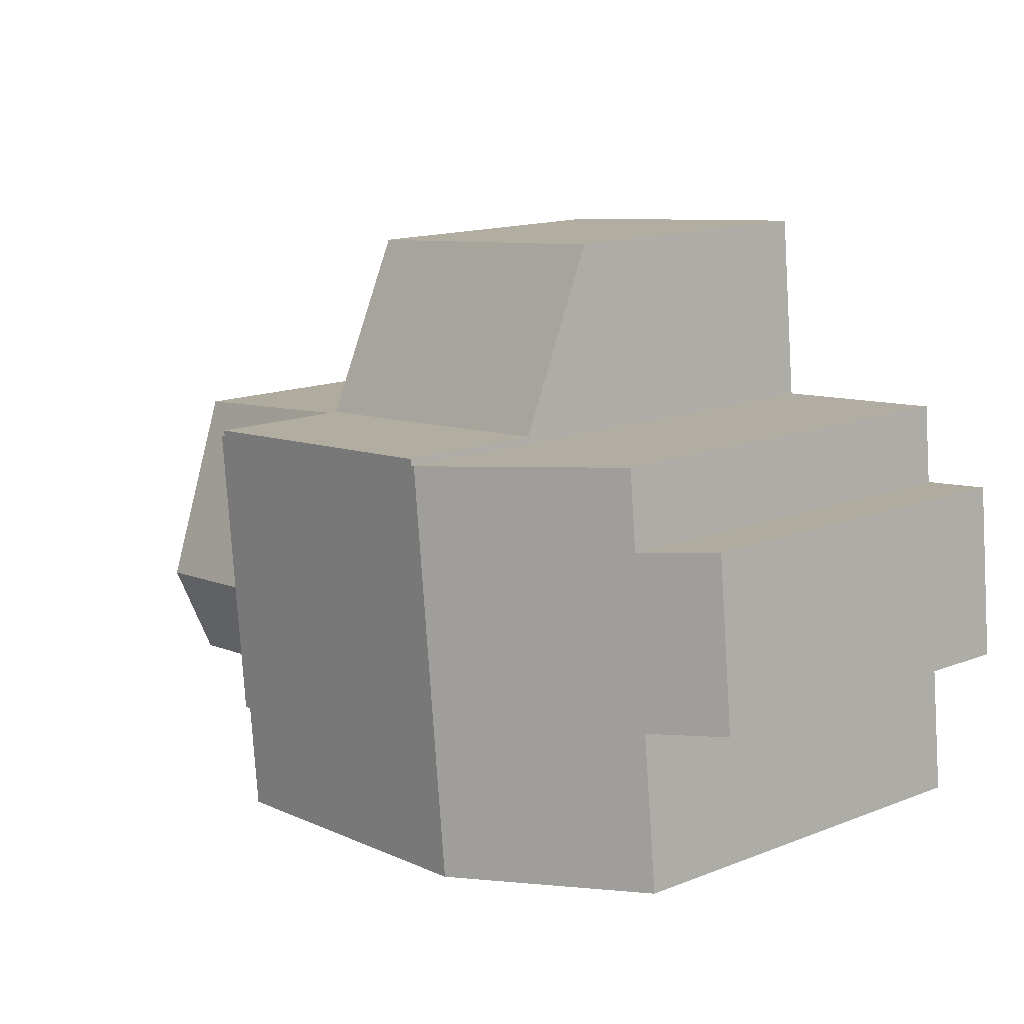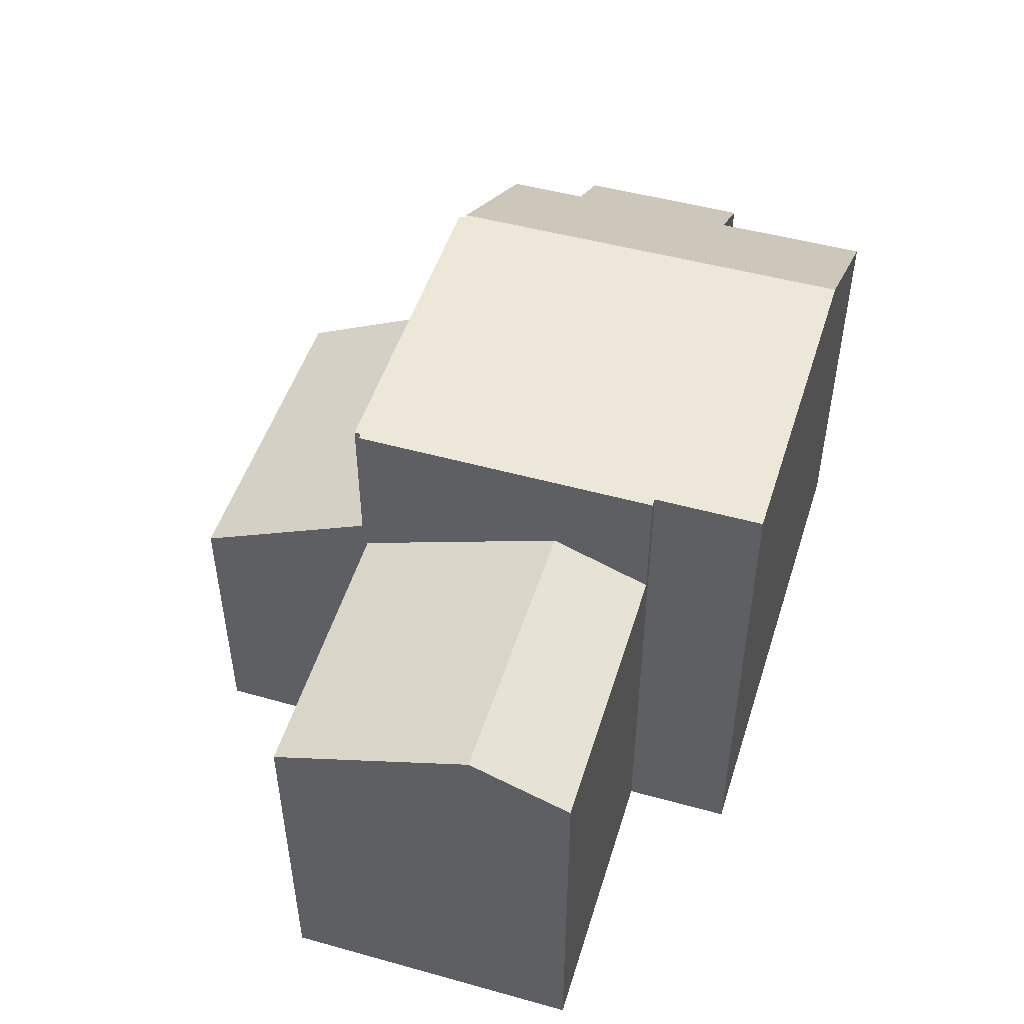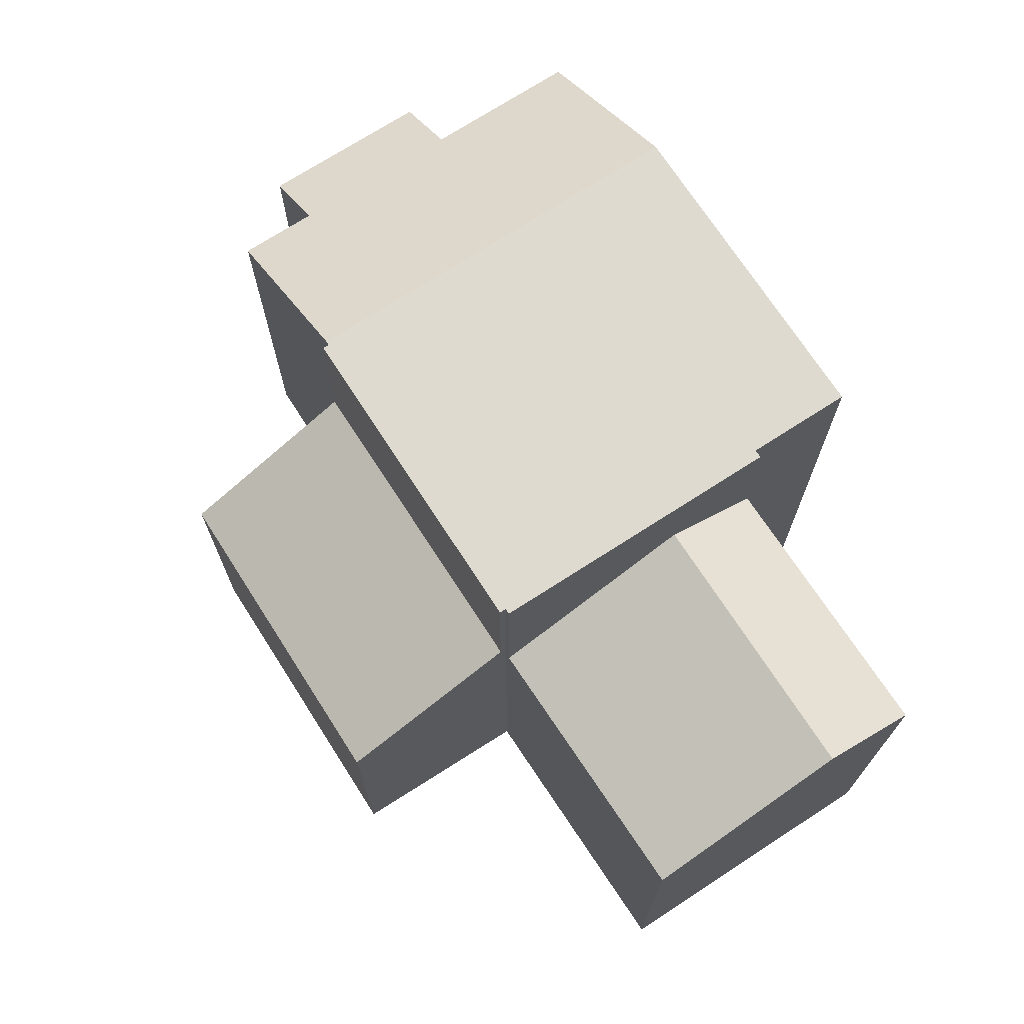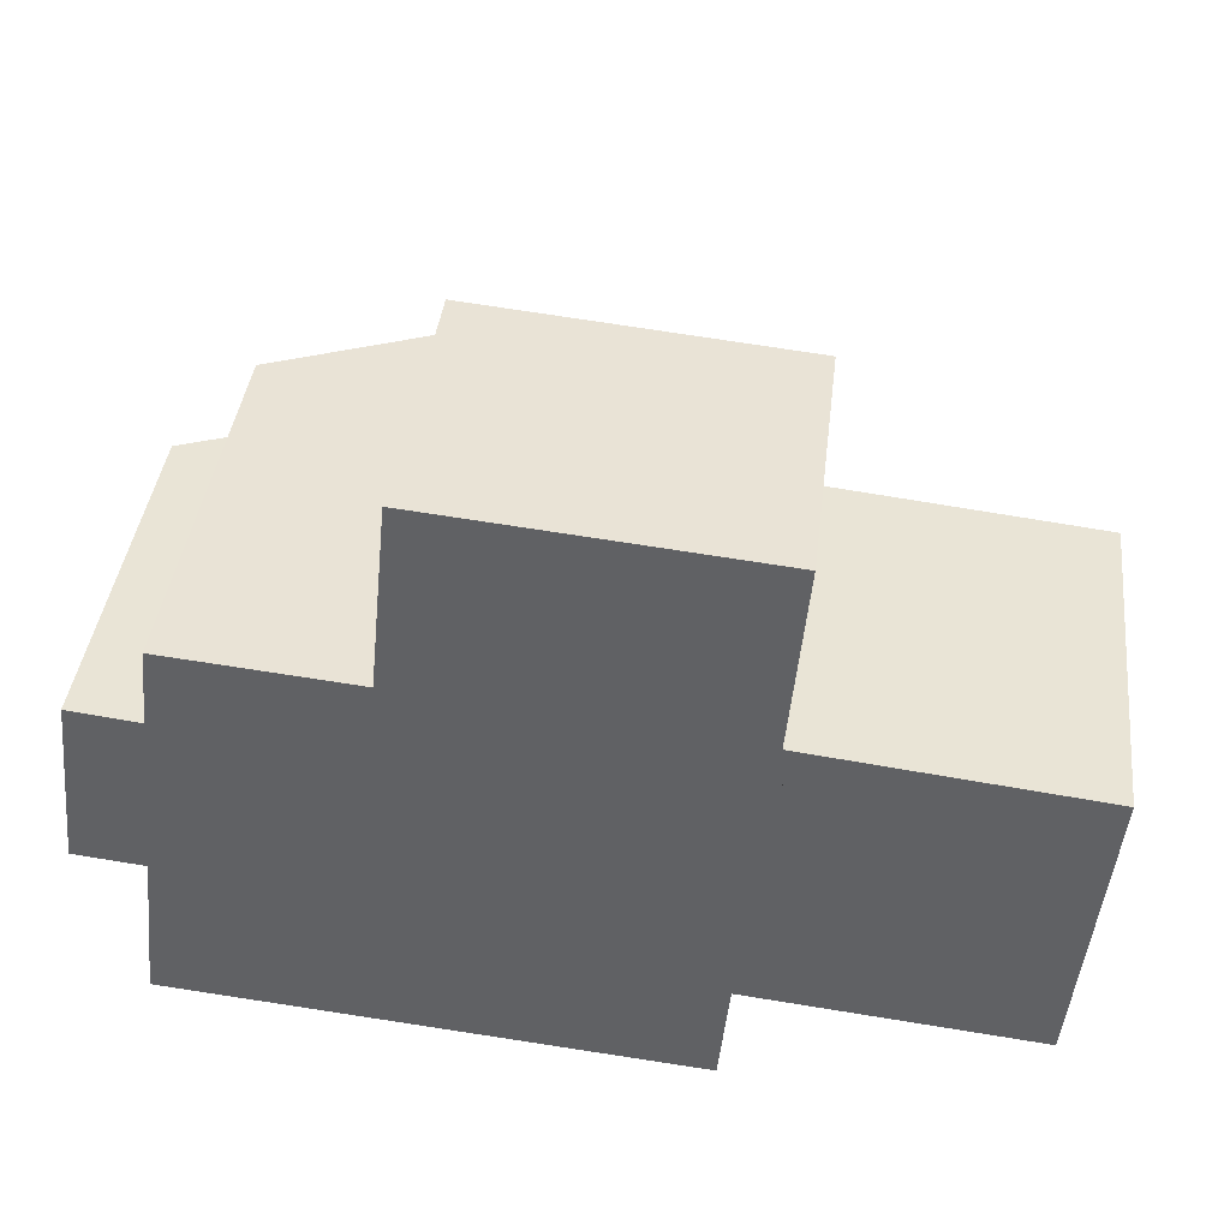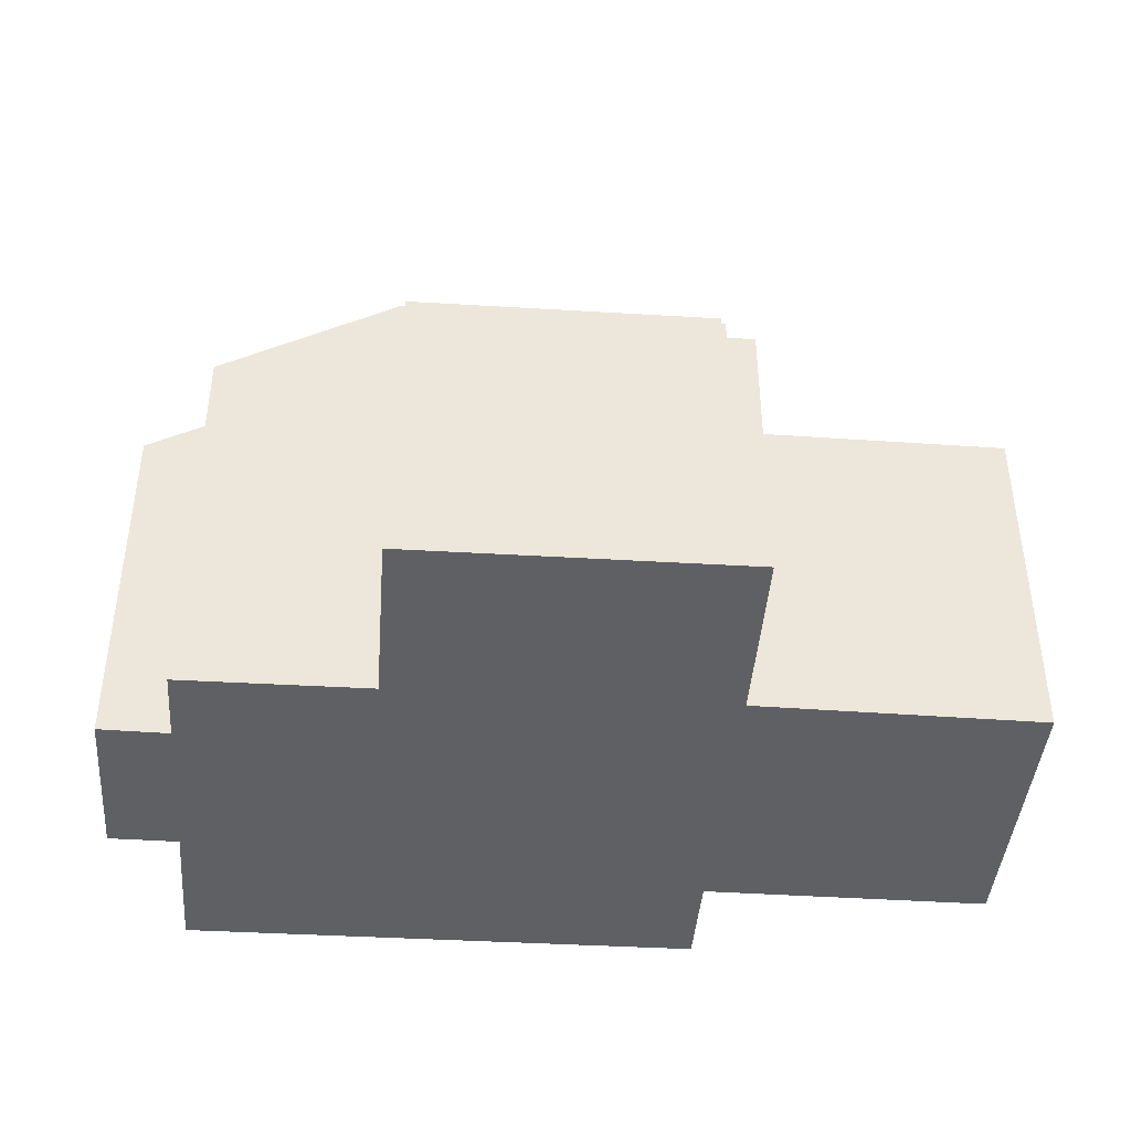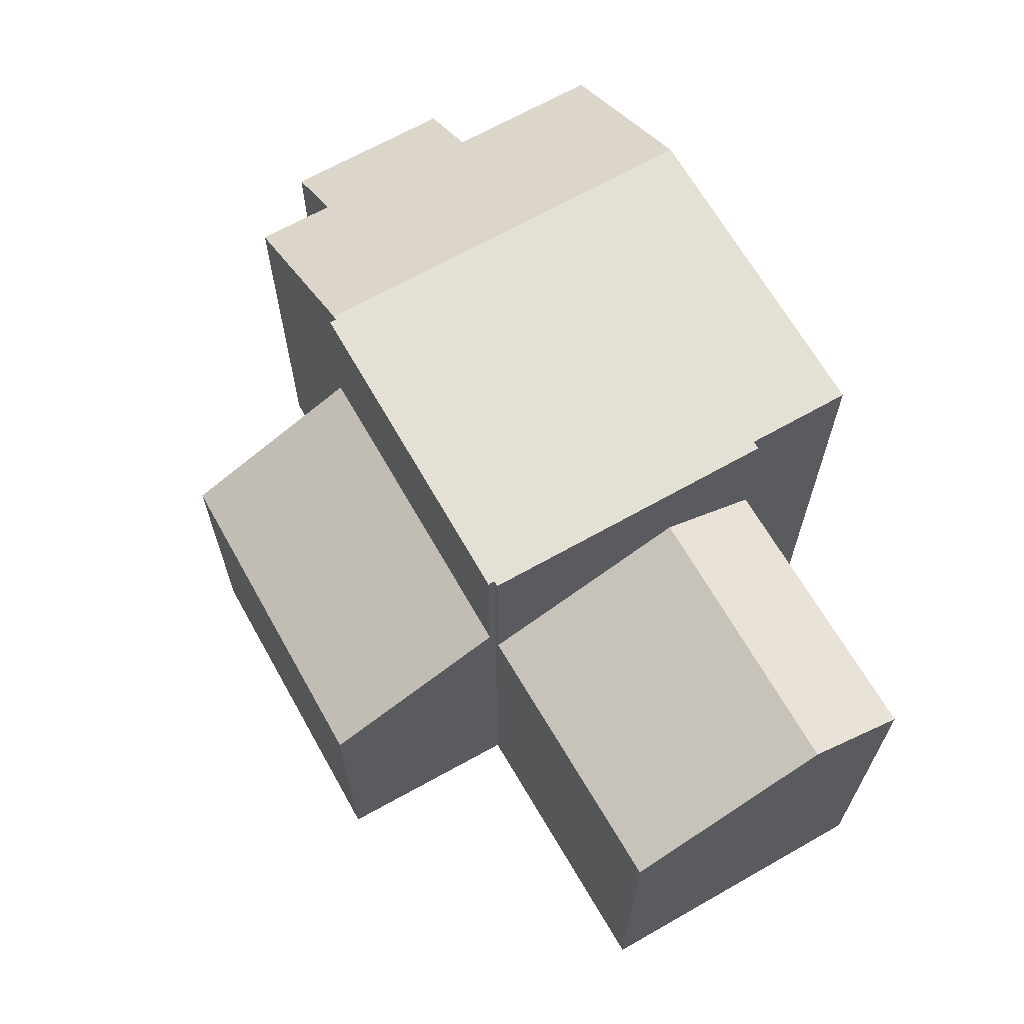
<metadata>
{"format":"obj","ext":"obj","renderer":"f3d","projection":"perspective","resolution":1024,"background":"white","views":[{"elev":15.2,"azim":-129.3,"up":"+Z"},{"elev":49.8,"azim":112.7,"up":"+Y"},{"elev":70.8,"azim":62.7,"up":"+Y"},{"elev":40.3,"azim":6.8,"up":"+Z"},{"elev":-42.1,"azim":1.3,"up":"+Y"},{"elev":65.9,"azim":66.0,"up":"+Y"}]}
</metadata>
<code>
v  18.43 9.02 -0.757
v  13.03 7.417 4.037
v  18.85 7.453 3.384
v  12.6 9.02 -0.2
v  12.4 8.258 -2.213
v  18.23 8.243 -2.809
v  13.03 -2.472e-16 4.037
v  12.6 1.225e-17 -0.2
v  12.4 1.355e-16 -2.213
v  18.85 -2.072e-16 3.384
v  18.23 1.72e-16 -2.809
v  18.43 4.635e-17 -0.757
v  5.963 7.826 4.85
v  13.27 5.997 7.976
v  12.92 7.829 4.185
v  6.343 6 8.625
v  5.963 -2.97e-16 4.85
v  6.343 -5.281e-16 8.625
v  13.27 -4.884e-16 7.976
v  12.92 -2.563e-16 4.185
v  12.6 10.85 -0.2
v  12.4 10.85 -2.213
v  12.23 10.85 -2.196
v  4.968 10.85 -3.77
v  12.01 10.85 -4.417
v  13.03 10.85 4.037
v  5.861 10.85 4.723
v  12.91 10.85 4.05
v  5.949 10.85 4.715
v  12.92 10.85 4.185
v  5.963 10.85 4.85
v  0.375 7.73 3.607
v  1.462 8.591 -0.152
v  0 7.732 4.734e-16
v  1.115 8.589 -3.416
v  1.834 8.588 3.438
v  2.002 8.585 5.079
v  5.949 -2.887e-16 4.715
v  1.462 9.307e-18 -0.152
v  1.115 2.092e-16 -3.416
v  0 0 0
v  0.375 -2.209e-16 3.607
v  1.834 -2.105e-16 3.438
v  2.002 -3.11e-16 5.079
v  12.91 -2.48e-16 4.05
v  5.861 -2.892e-16 4.723
v  12.23 1.345e-16 -2.196
v  12.01 2.705e-16 -4.417
v  4.968 2.308e-16 -3.77
g defaultobject
f 1 2 3
f 2 1 4
f 5 1 6
f 1 5 4
f 5 2 4
f 2 5 7
f 7 5 8
f 8 5 9
f 2 10 3
f 10 2 7
f 10 1 3
f 1 10 6
f 6 10 11
f 11 10 12
f 6 9 5
f 9 6 11
f 8 10 7
f 10 8 9
f 10 9 11
f 10 11 12
f 13 14 15
f 14 13 16
f 17 16 13
f 16 17 18
f 18 14 16
f 14 18 19
f 14 20 15
f 20 14 19
f 20 13 15
f 13 20 17
f 20 18 17
f 18 20 19
f 21 22 23
f 24 23 25
f 23 24 21
f 21 24 26
f 26 24 27
f 26 27 28
f 28 27 29
f 28 29 30
f 31 30 29
f 32 33 34
f 33 24 35
f 24 33 27
f 27 33 36
f 36 33 32
f 27 36 37
f 38 31 29
f 31 38 17
f 35 39 33
f 39 35 40
f 41 32 34
f 32 41 42
f 43 37 36
f 37 43 44
f 31 20 30
f 20 31 17
f 45 26 28
f 26 45 7
f 32 43 36
f 43 32 42
f 27 38 29
f 38 27 37
f 38 37 46
f 46 37 44
f 20 28 30
f 28 20 45
f 7 21 26
f 21 7 22
f 22 7 9
f 9 7 8
f 47 25 23
f 25 47 48
f 9 23 22
f 23 9 47
f 48 24 25
f 24 48 35
f 35 48 40
f 40 48 49
f 39 34 33
f 34 39 41
f 7 45 8
f 49 39 40
f 39 49 43
f 43 49 44
f 44 49 46
f 46 49 48
f 46 48 38
f 38 48 17
f 17 48 47
f 17 47 20
f 20 47 45
f 45 47 9
f 45 9 8
f 39 42 41
f 42 39 43

</code>
